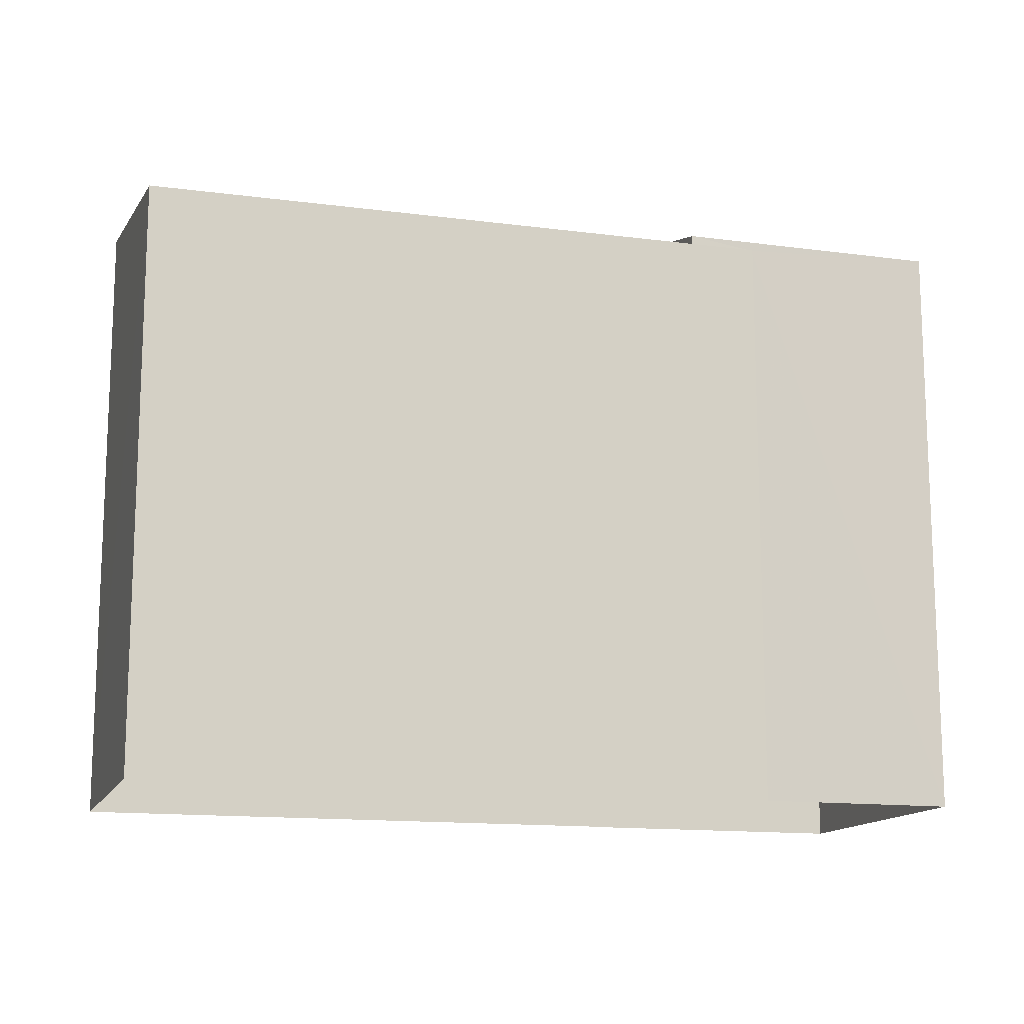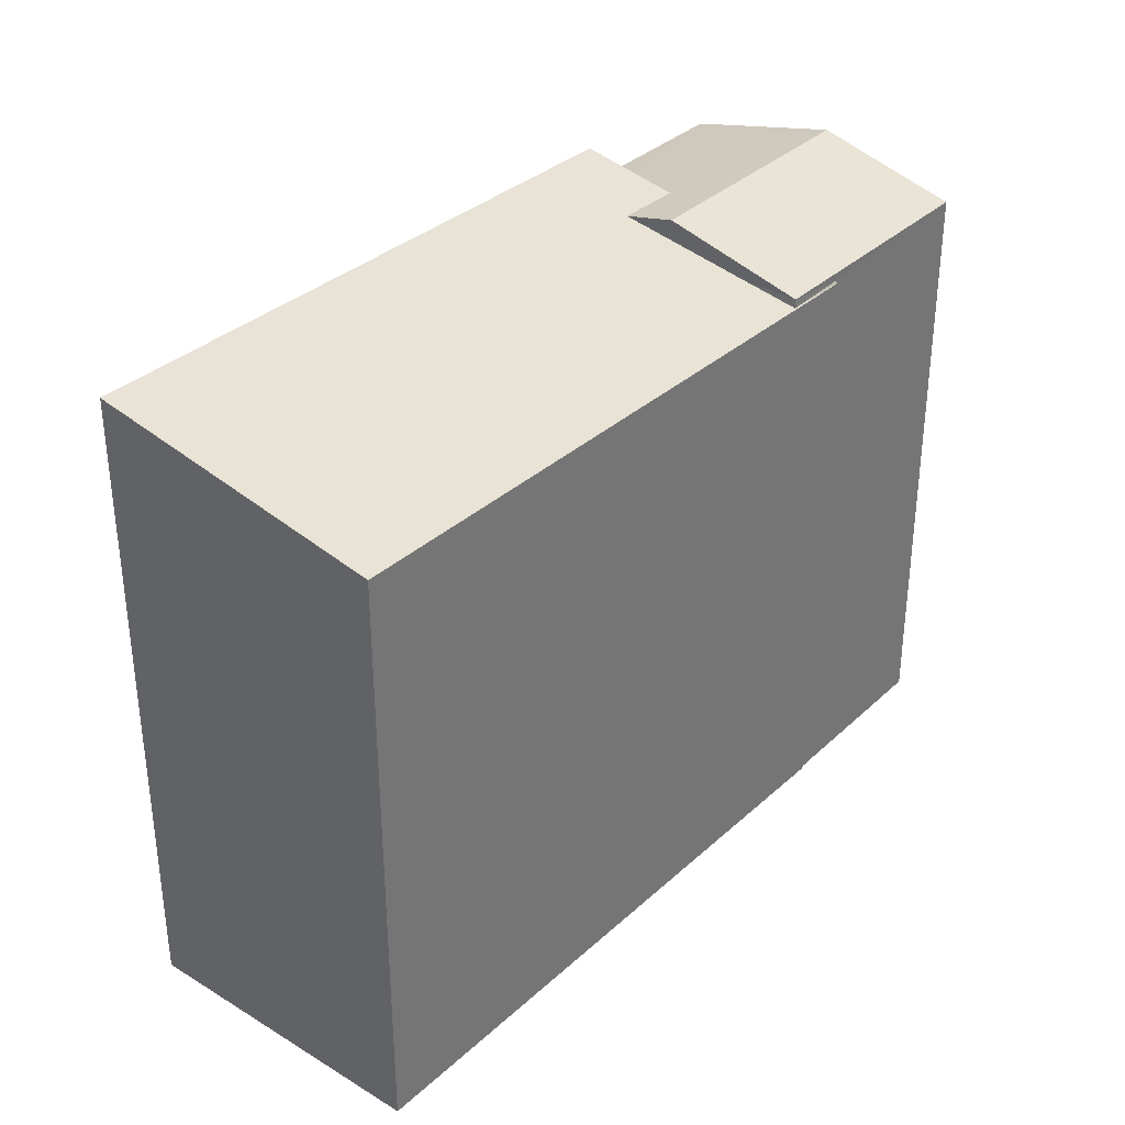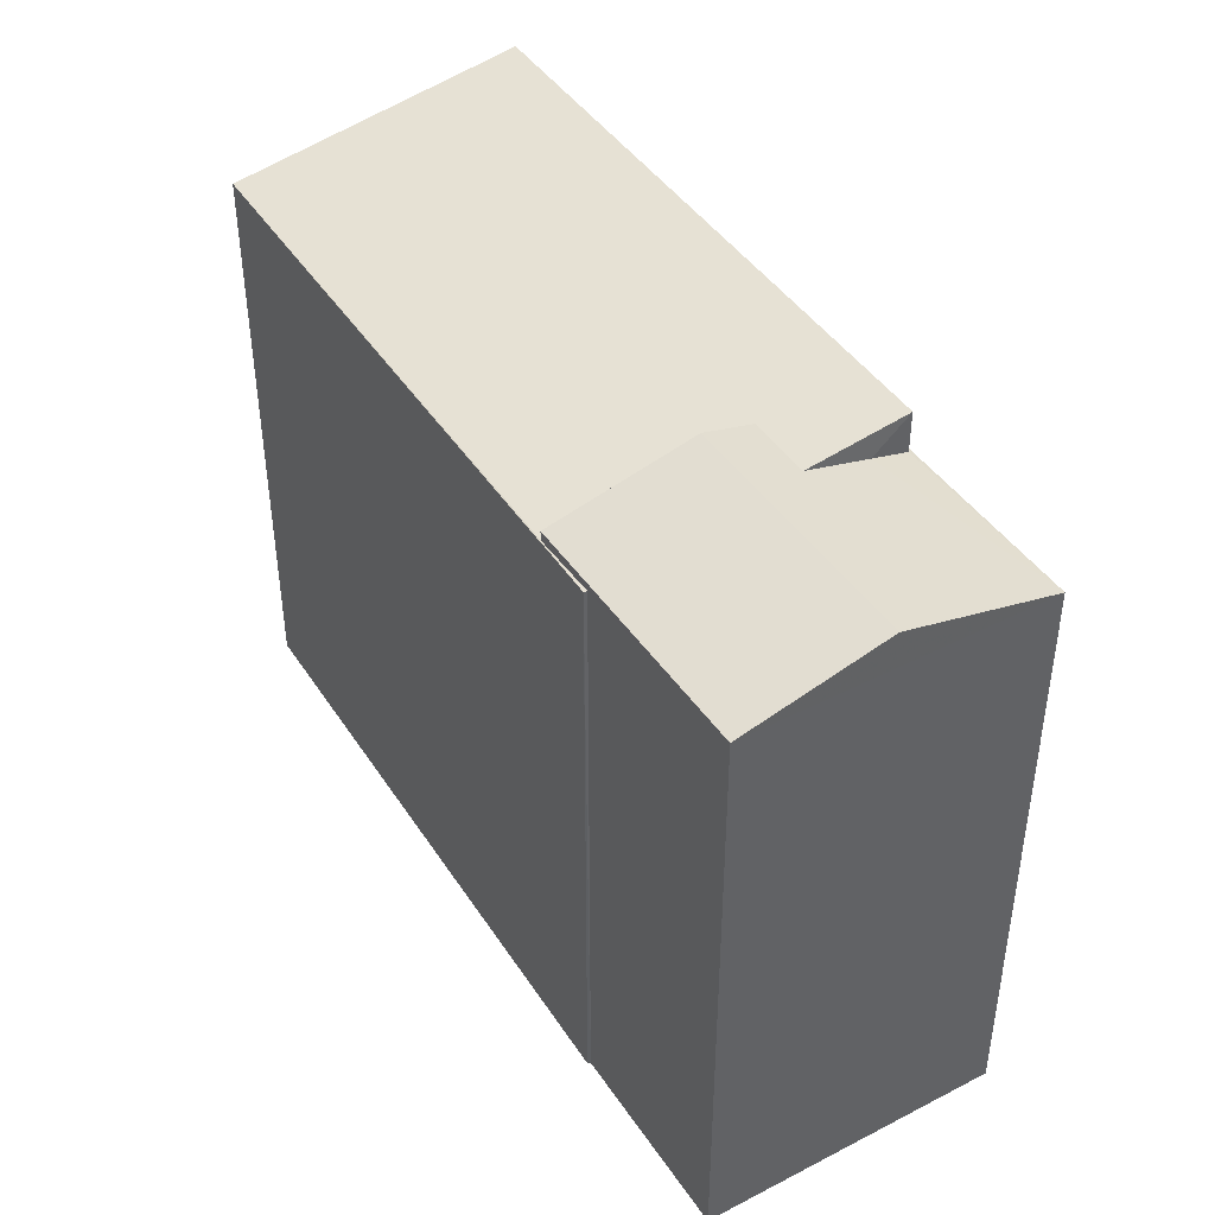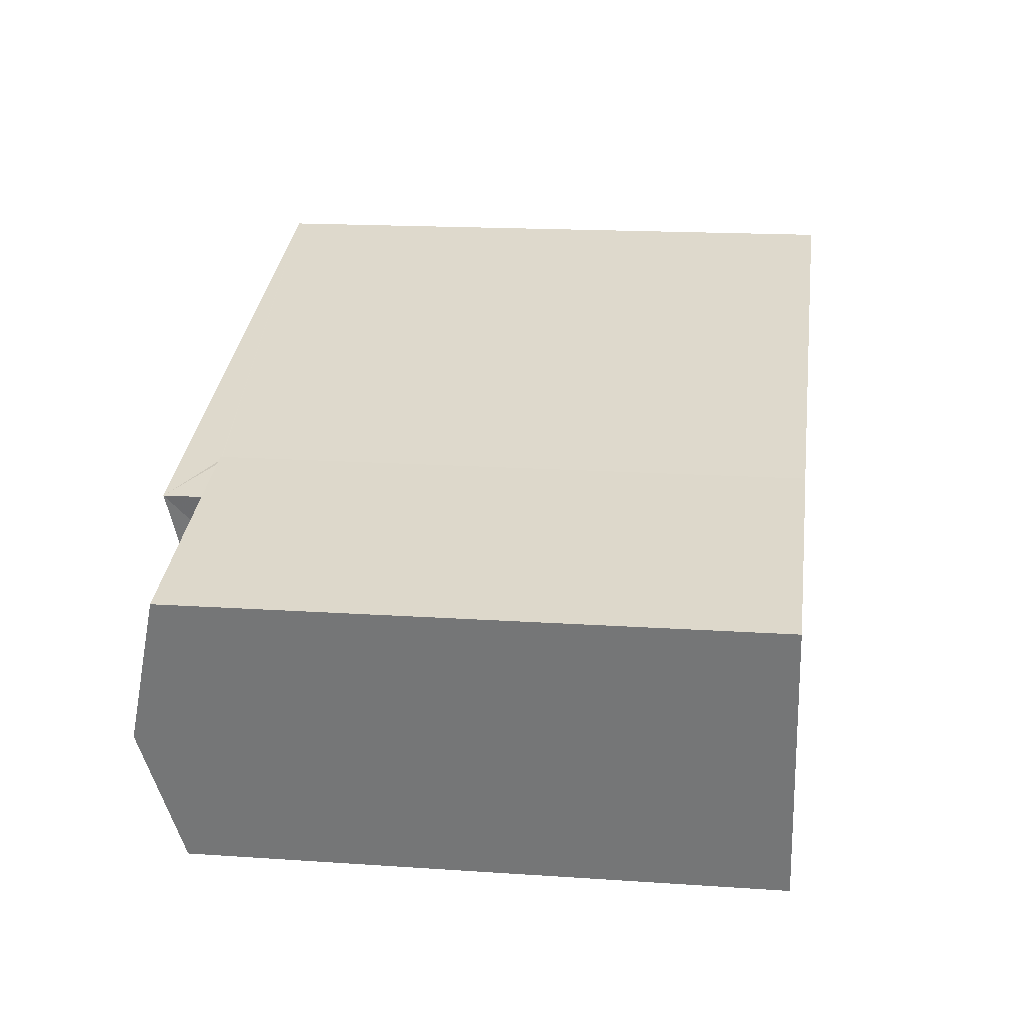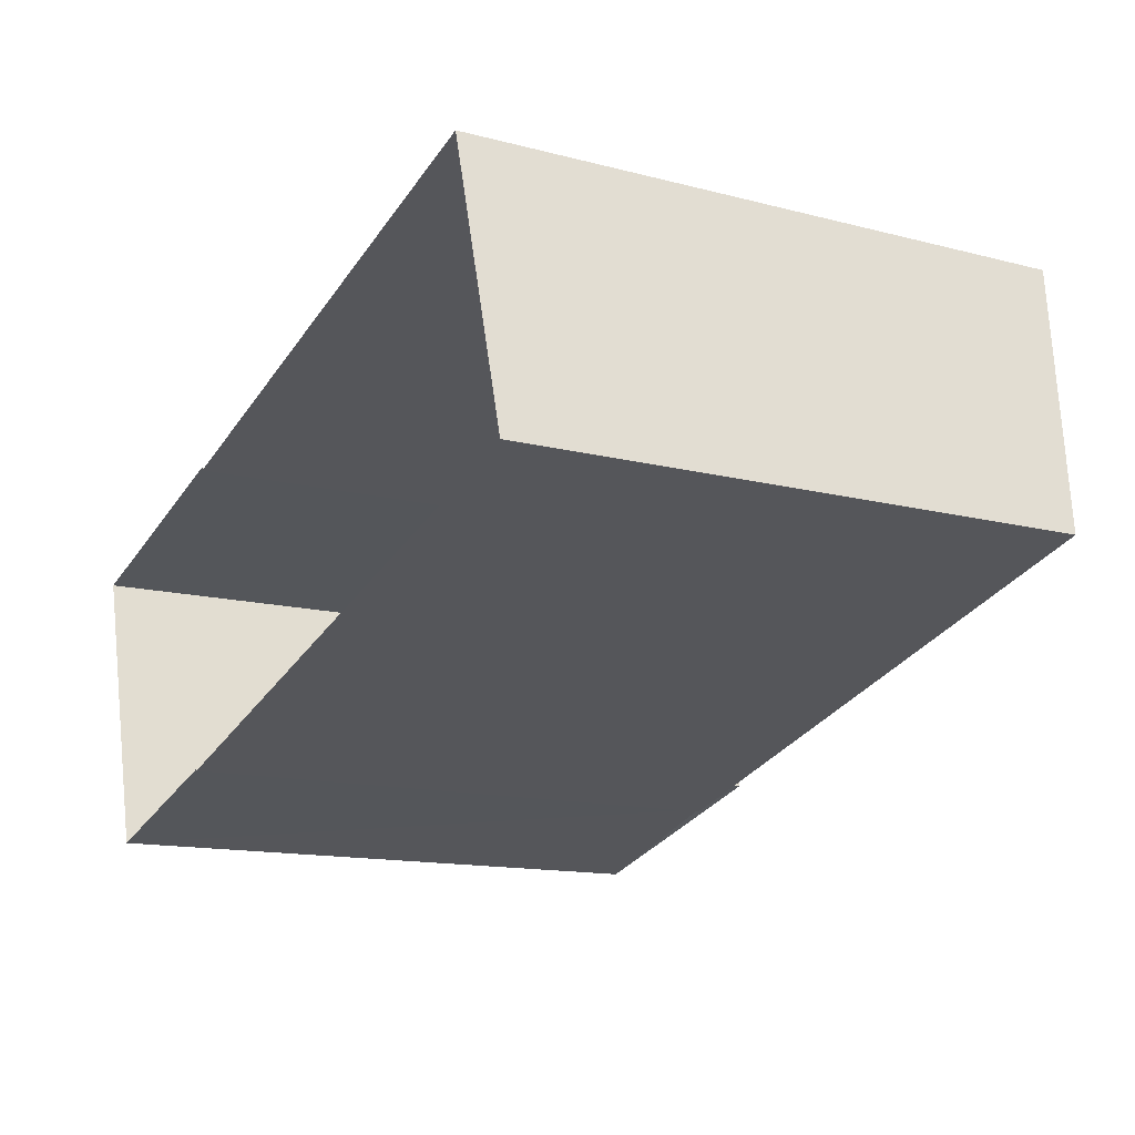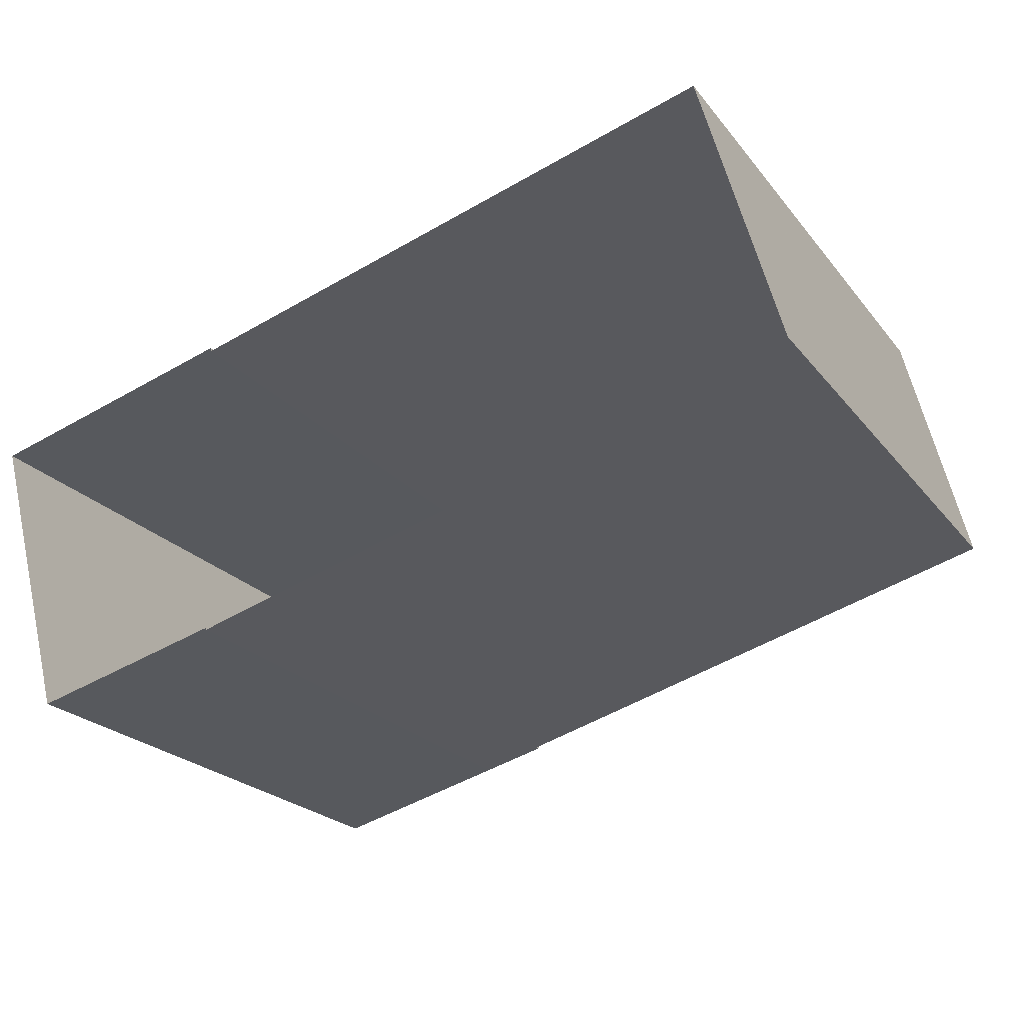
<metadata>
{"format":"obj","ext":"obj","renderer":"f3d","projection":"perspective","resolution":1024,"background":"white","views":[{"elev":-13.9,"azim":-32.2,"up":"+Z"},{"elev":34.1,"azim":-66.4,"up":"+Z"},{"elev":43.0,"azim":43.4,"up":"+Z"},{"elev":16.9,"azim":97.7,"up":"+Y"},{"elev":-13.7,"azim":-120.2,"up":"+Y"},{"elev":-22.3,"azim":-152.5,"up":"+Y"}]}
</metadata>
<code>
v -8.922e+04 -9.982e+04 5.757
v -8.921e+04 -9.983e+04 5.757
v -8.922e+04 -9.983e+04 5.758
v -8.921e+04 -9.983e+04 5.757
v -8.921e+04 -9.983e+04 5.757
v -8.921e+04 -9.982e+04 5.757
v -8.921e+04 -9.983e+04 5.757
v -8.921e+04 -9.983e+04 5.757
v -8.921e+04 -9.983e+04 11.87
v -8.921e+04 -9.983e+04 11.52
v -8.921e+04 -9.983e+04 11.61
v -8.921e+04 -9.982e+04 11.52
v -8.921e+04 -9.983e+04 11.53
v -8.921e+04 -9.983e+04 11.52
v -8.921e+04 -9.983e+04 11.43
v -8.921e+04 -9.983e+04 11.43
v -8.921e+04 -9.983e+04 11.42
v -8.922e+04 -9.983e+04 11.42
v -8.921e+04 -9.983e+04 11.75
v -8.921e+04 -9.983e+04 11.92
v -8.921e+04 -9.983e+04 11.75
v -8.922e+04 -9.982e+04 11.92
v -8.921e+04 -9.983e+04 11.52
v -8.921e+04 -9.983e+04 11.52
v -8.921e+04 -9.983e+04 11.52
v -8.921e+04 -9.983e+04 11.87
v -8.921e+04 -9.983e+04 11.52
v -8.921e+04 -9.983e+04 11.52
f 1 2 3
f 4 3 5
f 2 6 7
f 8 5 7
f 3 2 5
f 5 2 7
f 9 10 11
f 12 13 10
f 13 12 14
f 11 10 13
f 15 16 17
f 18 17 16
f 19 20 21
f 21 22 18
f 20 22 21
f 23 21 18
f 23 18 16
f 24 14 12
f 25 9 26
f 11 19 9
f 19 26 9
f 19 21 26
f 27 25 26
f 2 1 28
f 14 20 13
f 28 1 22
f 20 24 22
f 28 22 24
f 24 20 14
f 18 1 3
f 18 22 1
f 24 12 28
f 23 16 27
f 25 8 7
f 10 25 7
f 9 25 10
f 27 15 25
f 25 15 8
f 27 16 15
f 8 15 5
f 23 27 26
f 21 23 26
f 6 10 7
f 6 12 10
f 5 17 4
f 5 15 17
f 11 20 19
f 11 13 20
f 17 18 3
f 4 17 3
f 28 12 6
f 2 28 6

</code>
